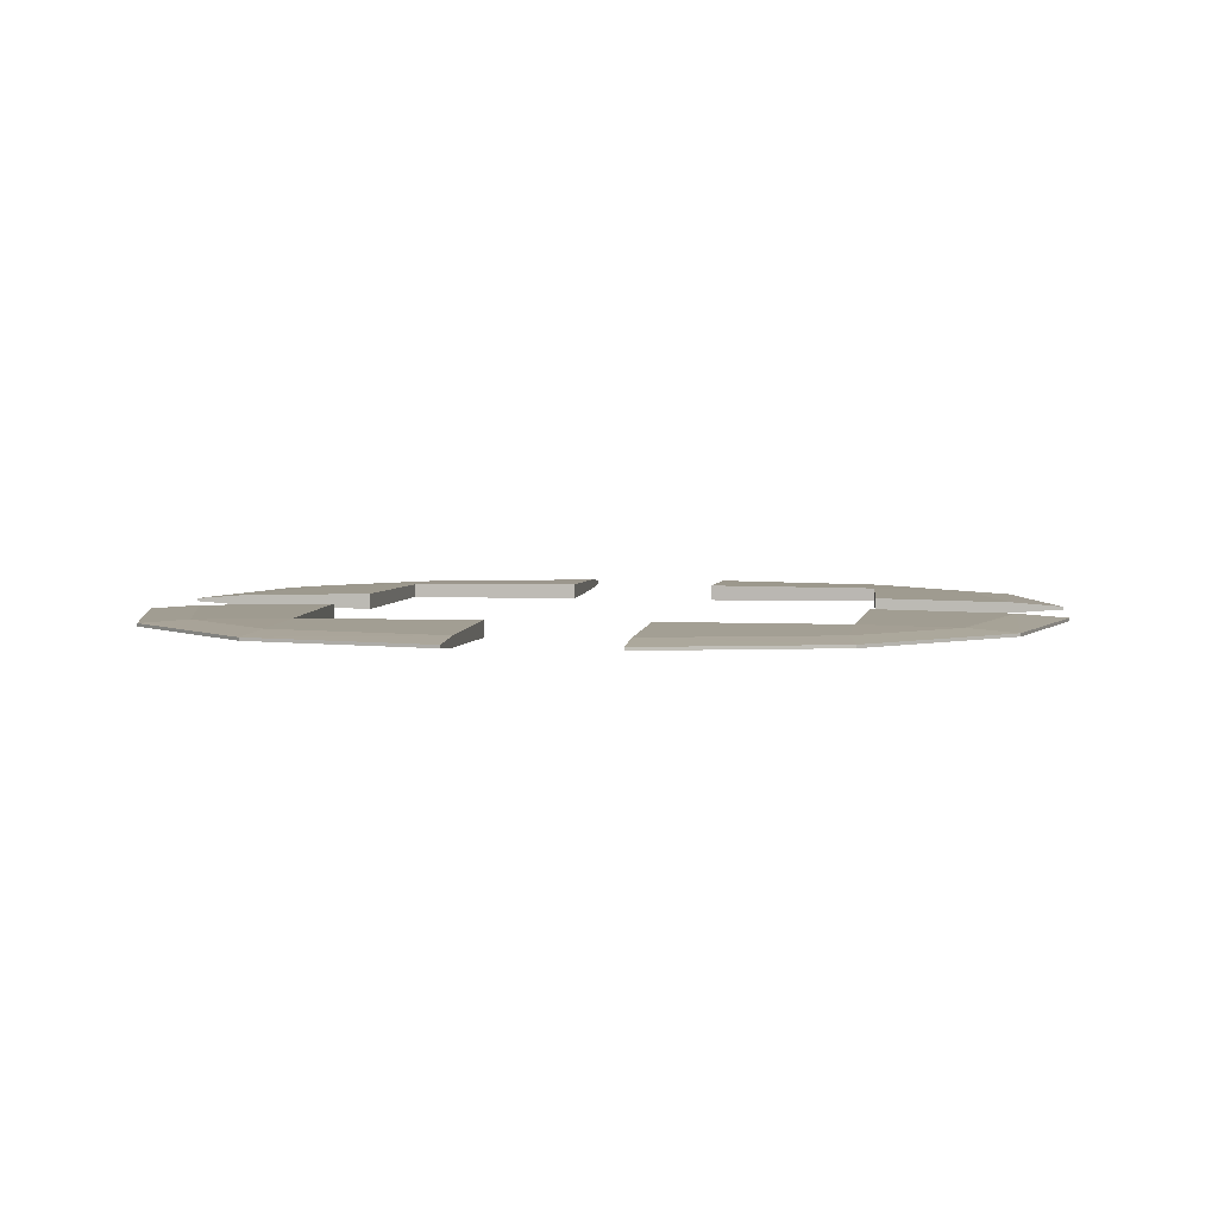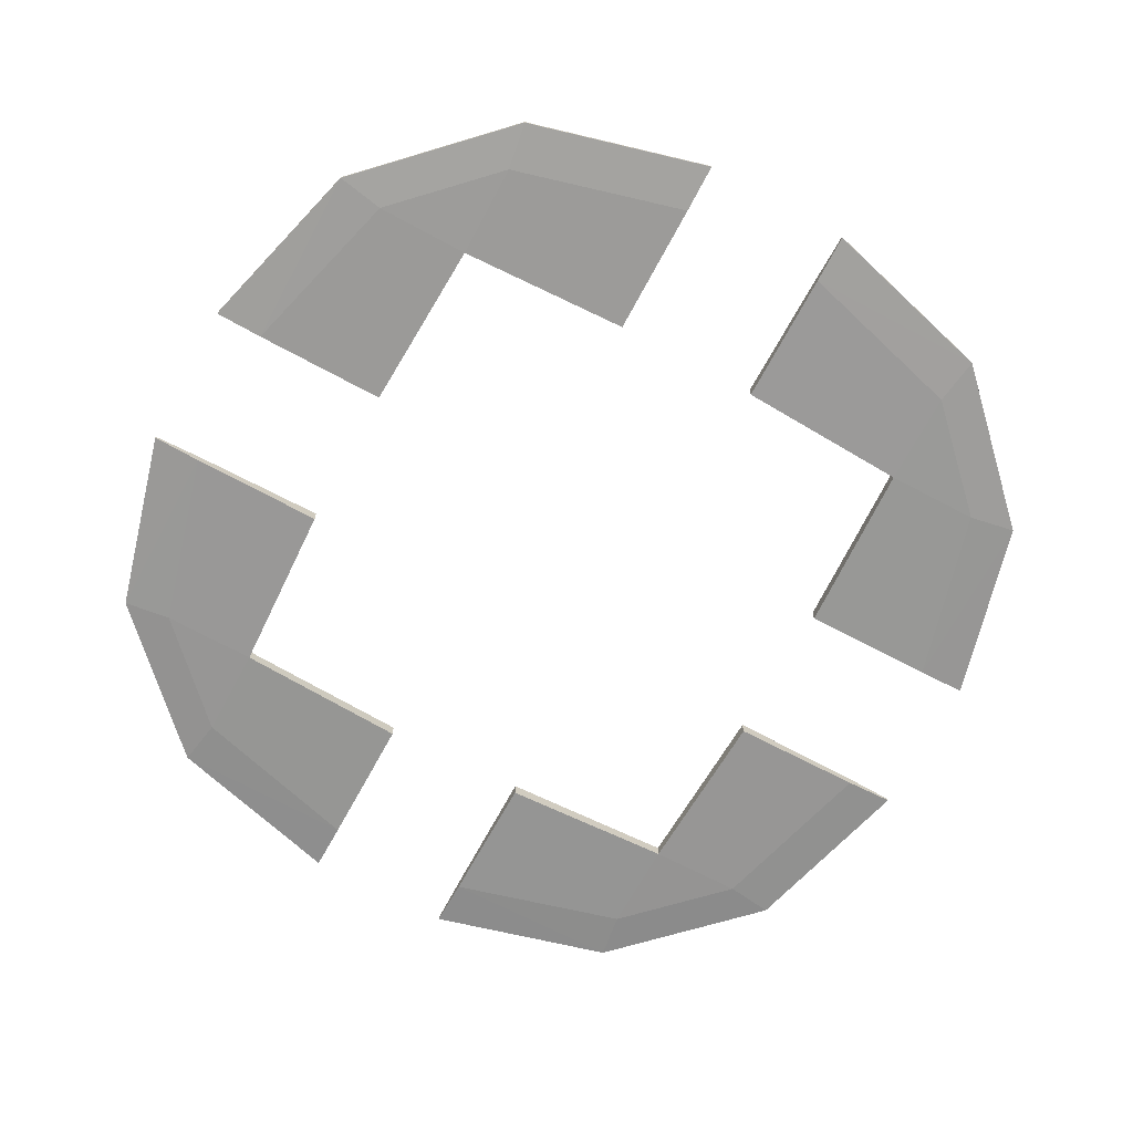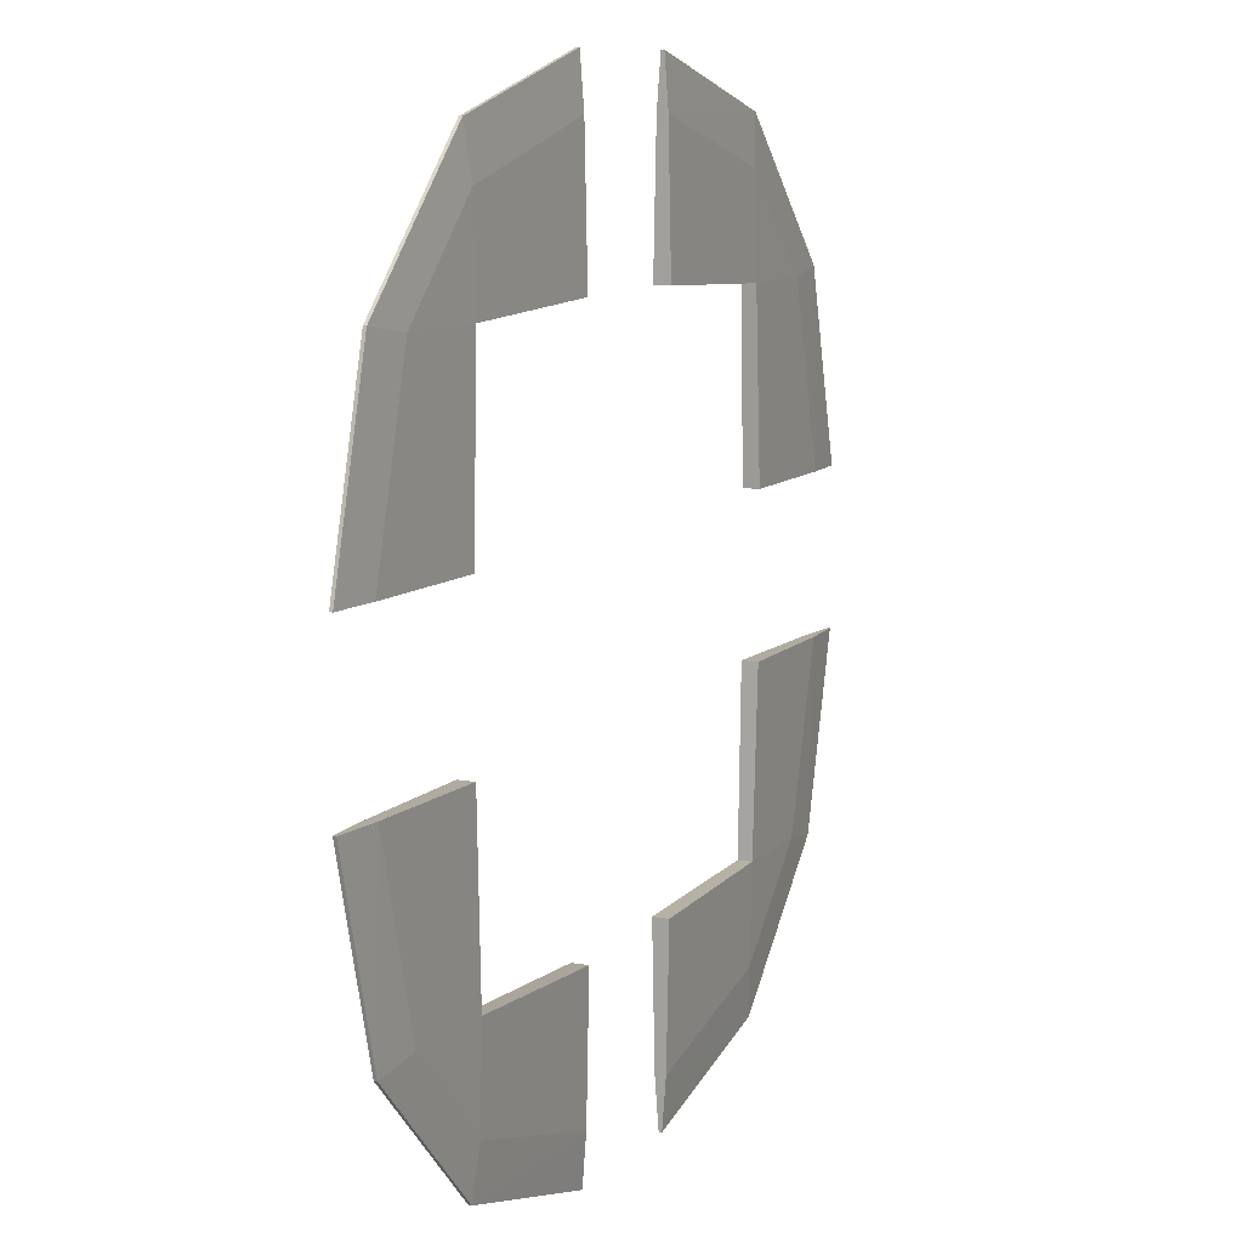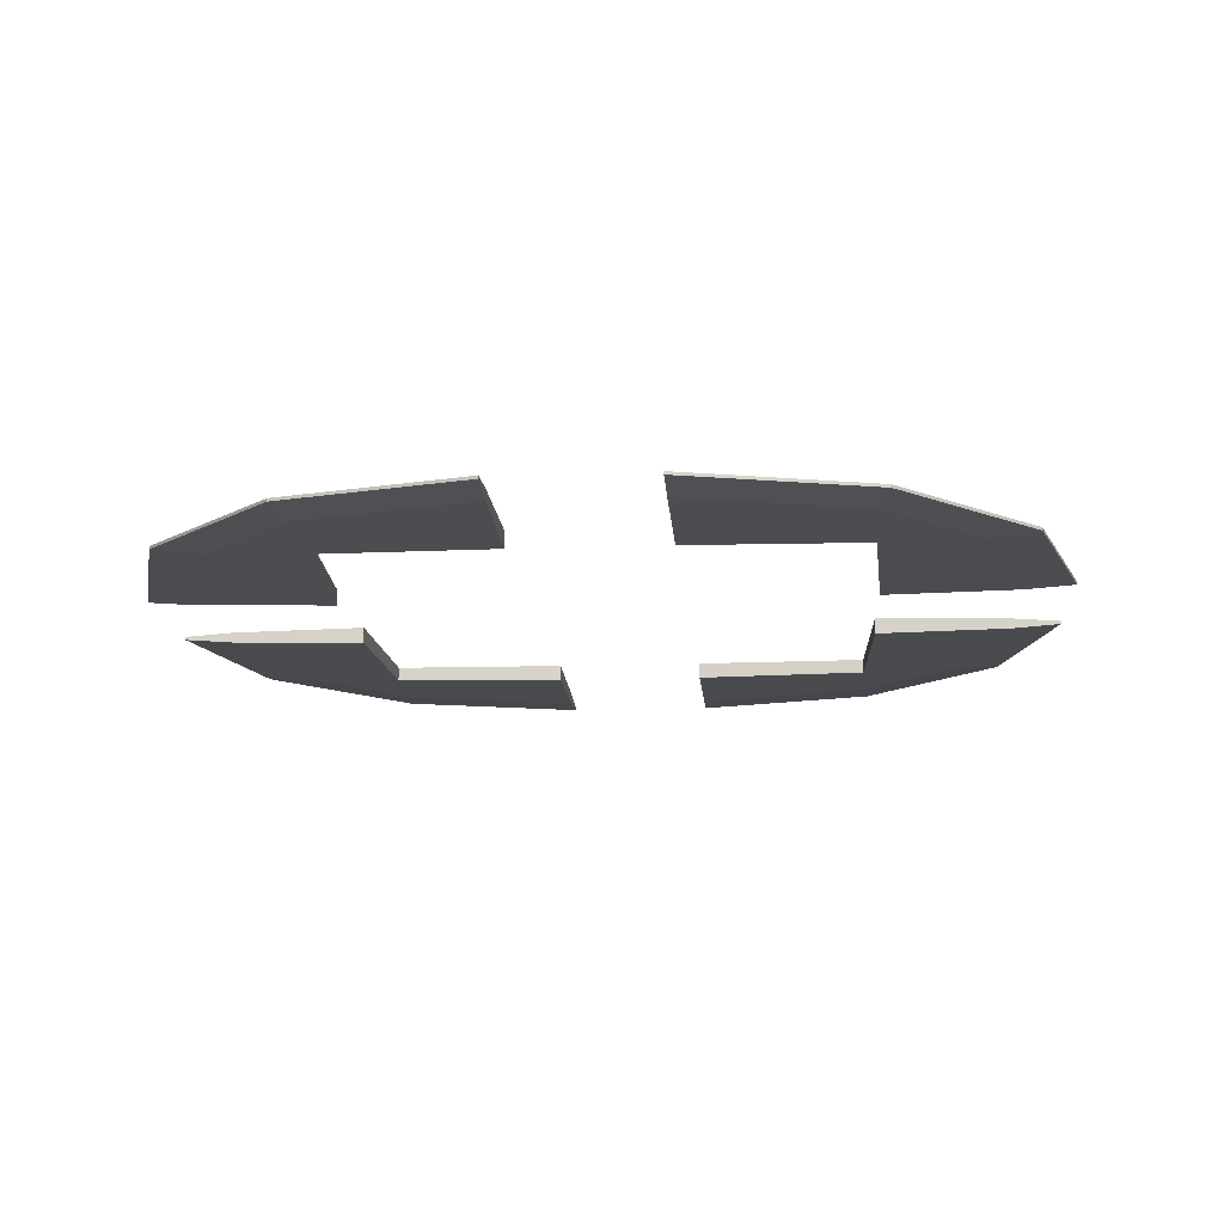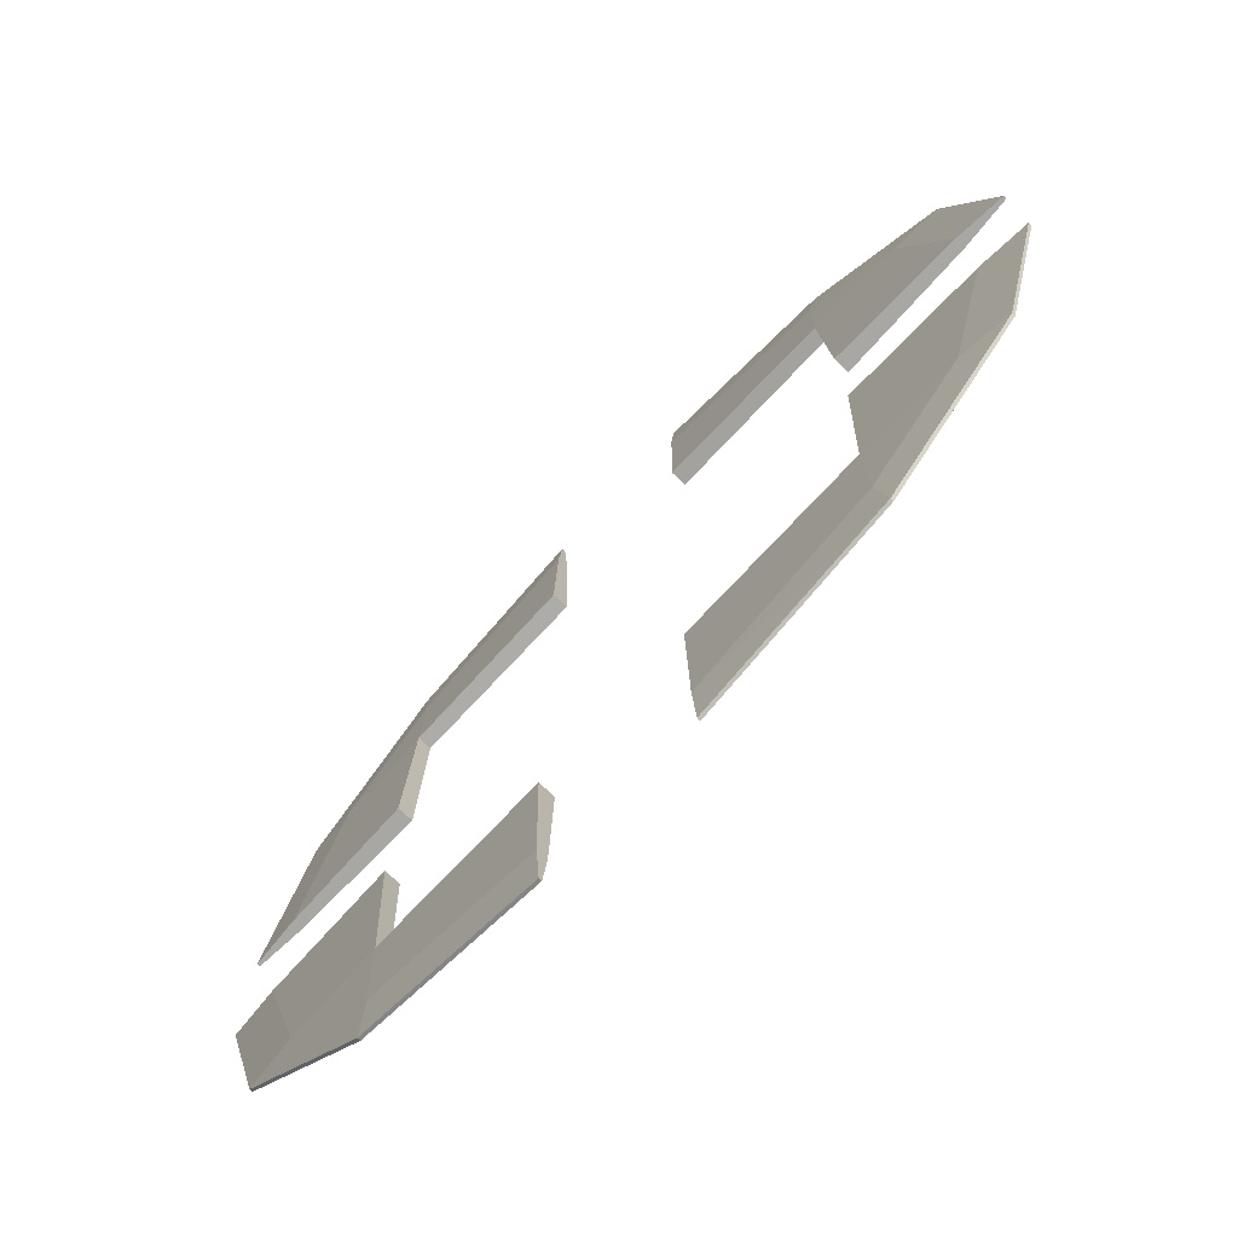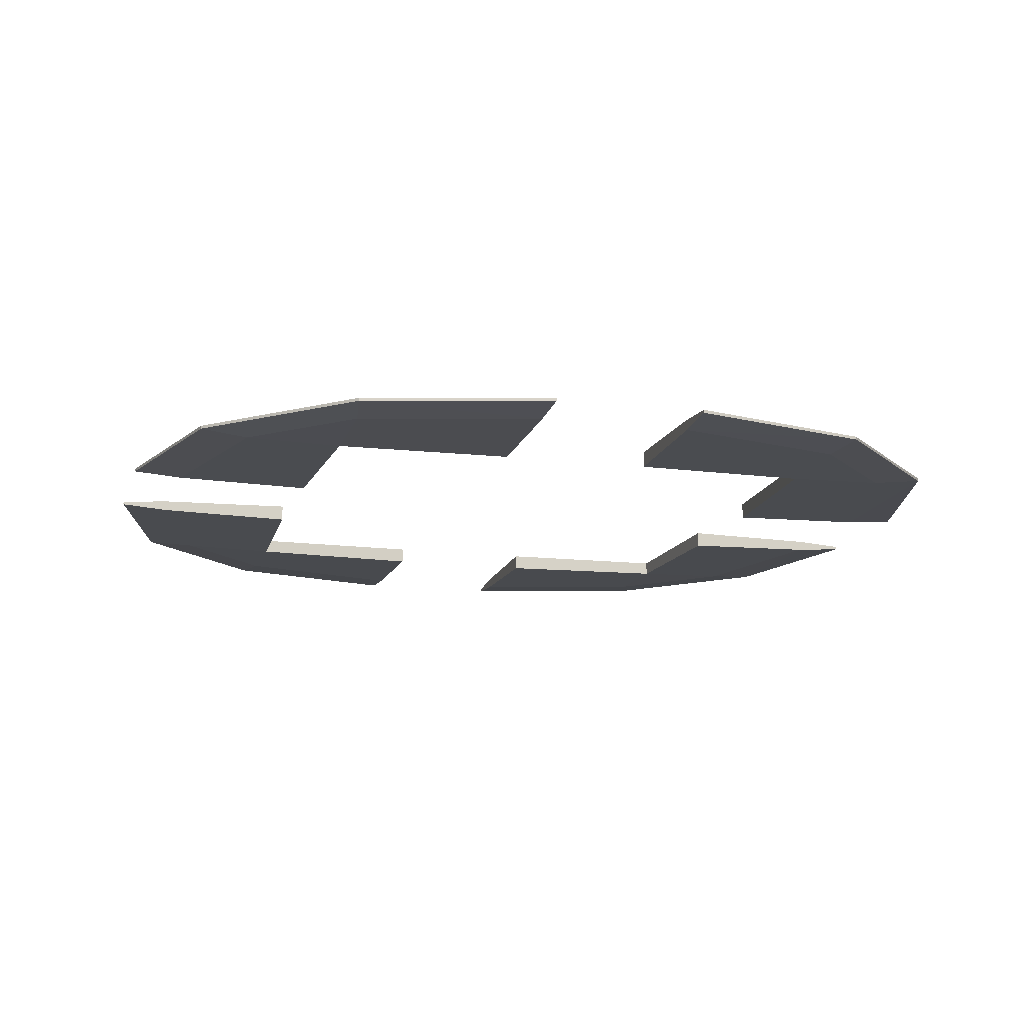
<metadata>
{"format":"obj","ext":"obj","renderer":"f3d","projection":"perspective","resolution":1024,"background":"white","views":[{"elev":4.1,"azim":8.1,"up":"+Y"},{"elev":-68.6,"azim":61.7,"up":"+Y"},{"elev":9.8,"azim":115.4,"up":"+Z"},{"elev":-14.5,"azim":-85.7,"up":"+Y"},{"elev":-74.6,"azim":46.8,"up":"+Z"},{"elev":-14.0,"azim":74.9,"up":"+Y"}]}
</metadata>
<code>
o Cube_Cube.002
v -0.1697 0.02659 1
v -1 0.02659 0.1697
v -0.1697 0.0122 0.5843
v -0.5843 0.0122 0.1697
v -0.5668 0.01435 0.5668
v -0.5843 0.02659 0.8891
v -0.1697 0.01829 0.8891
v -0.5668 0.01864 0.7813
v -0.8891 0.01829 0.1697
v -0.8891 0.02659 0.5843
v -0.7813 0.01864 0.5668
v -1 0.03337 0.1697
v -0.1697 0.03337 1
v -0.8891 0.03337 0.5843
v -0.8891 0.04167 0.1697
v -0.7813 0.04131 0.5668
v -0.1697 0.04167 0.8891
v -0.5843 0.03337 0.8891
v -0.5668 0.04131 0.7813
v -0.5843 0.04776 0.1697
v -0.1697 0.04776 0.5843
v -0.5668 0.04561 0.5668
v -1 0.02659 -0.1697
v -0.1697 0.02659 -1
v -0.8891 0.02659 -0.5843
v -0.8891 0.01829 -0.1697
v -0.7813 0.01864 -0.5668
v -0.1697 0.01829 -0.8891
v -0.5843 0.02659 -0.8891
v -0.5668 0.01864 -0.7813
v -0.5843 0.0122 -0.1697
v -0.1697 0.0122 -0.5843
v -0.5668 0.01435 -0.5668
v -1 0.03337 -0.1697
v -0.1697 0.03337 -1
v -0.8891 0.04167 -0.1697
v -0.8891 0.03337 -0.5843
v -0.7813 0.04131 -0.5668
v -0.1697 0.04776 -0.5843
v -0.5843 0.04776 -0.1697
v -0.5668 0.04561 -0.5668
v -0.5843 0.03337 -0.8891
v -0.1697 0.04167 -0.8891
v -0.5668 0.04131 -0.7813
v 1 0.02659 0.1697
v 0.1697 0.02659 1
v 0.8891 0.02659 0.5843
v 0.8891 0.01829 0.1697
v 0.7813 0.01864 0.5668
v 0.1697 0.01829 0.8891
v 0.5843 0.02659 0.8891
v 0.5668 0.01864 0.7813
v 0.5843 0.0122 0.1697
v 0.1697 0.0122 0.5843
v 0.5668 0.01435 0.5668
v 1 0.03337 0.1697
v 0.1697 0.03337 1
v 0.8891 0.04167 0.1697
v 0.8891 0.03337 0.5843
v 0.7813 0.04131 0.5668
v 0.1697 0.04776 0.5843
v 0.5843 0.04776 0.1697
v 0.5668 0.04561 0.5668
v 0.5843 0.03337 0.8891
v 0.1697 0.04167 0.8891
v 0.5668 0.04131 0.7813
v 0.1697 0.02659 -1
v 1 0.02659 -0.1697
v 0.5843 0.02659 -0.8891
v 0.1697 0.01829 -0.8891
v 0.5668 0.01864 -0.7813
v 0.8891 0.01829 -0.1697
v 0.8891 0.02659 -0.5843
v 0.7813 0.01864 -0.5668
v 0.1697 0.0122 -0.5843
v 0.5843 0.0122 -0.1697
v 0.5668 0.01435 -0.5668
v 0.1697 0.03337 -1
v 1 0.03337 -0.1697
v 0.1697 0.04167 -0.8891
v 0.5843 0.03337 -0.8891
v 0.5668 0.04131 -0.7813
v 0.5843 0.04776 -0.1697
v 0.1697 0.04776 -0.5843
v 0.5668 0.04561 -0.5668
v 0.8891 0.03337 -0.5843
v 0.8891 0.04167 -0.1697
v 0.7813 0.04131 -0.5668
f 85 84 75
f 3 7 8
f 6 8 7
f 10 11 8
f 9 11 10
f 4 5 11
f 5 8 11
f 14 16 15
f 18 19 16
f 17 19 18
f 21 22 19
f 20 15 16
f 16 19 22
f 25 27 26
f 29 30 27
f 28 30 29
f 32 33 30
f 83 85 77
f 31 26 27
f 27 30 33
f 36 38 37
f 40 41 38
f 39 43 44
f 42 44 43
f 37 38 44
f 38 41 44
f 47 49 48
f 51 52 49
f 50 52 51
f 54 55 52
f 87 83 76
f 53 48 49
f 49 52 55
f 58 60 59
f 62 63 60
f 80 78 67
f 61 65 66
f 64 66 65
f 59 60 66
f 60 63 66
f 69 71 70
f 73 74 71
f 72 74 73
f 76 77 74
f 79 87 72
f 75 70 71
f 71 74 77
f 80 82 81
f 84 85 82
f 84 80 70
f 83 87 88
f 86 88 87
f 81 82 88
f 82 85 88
f 13 18 6
f 18 14 10
f 14 12 2
f 24 29 42
f 29 25 37
f 25 23 34
f 68 73 86
f 73 69 81
f 69 67 78
f 46 51 64
f 51 47 59
f 47 45 56
f 57 65 50
f 65 61 54
f 61 63 55
f 63 62 53
f 62 58 48
f 58 56 45
f 12 15 9
f 15 20 4
f 20 22 5
f 22 21 3
f 21 17 7
f 17 13 1
f 35 43 28
f 43 39 32
f 39 41 33
f 41 40 31
f 40 36 26
f 36 34 23
f 77 85 75
f 5 3 8
f 1 6 7
f 6 10 8
f 2 9 10
f 9 4 11
f 12 14 15
f 14 18 16
f 13 17 18
f 17 21 19
f 22 20 16
f 23 25 26
f 25 29 27
f 24 28 29
f 28 32 30
f 76 83 77
f 33 31 27
f 34 36 37
f 36 40 38
f 41 39 44
f 35 42 43
f 42 37 44
f 45 47 48
f 47 51 49
f 46 50 51
f 50 54 52
f 72 87 76
f 55 53 49
f 56 58 59
f 58 62 60
f 70 80 67
f 63 61 66
f 57 64 65
f 64 59 66
f 67 69 70
f 69 73 71
f 68 72 73
f 72 76 74
f 68 79 72
f 77 75 71
f 78 80 81
f 80 84 82
f 75 84 70
f 85 83 88
f 79 86 87
f 86 81 88
f 1 13 6
f 6 18 10
f 10 14 2
f 35 24 42
f 42 29 37
f 37 25 34
f 79 68 86
f 86 73 81
f 81 69 78
f 57 46 64
f 64 51 59
f 59 47 56
f 46 57 50
f 50 65 54
f 54 61 55
f 55 63 53
f 53 62 48
f 48 58 45
f 2 12 9
f 9 15 4
f 4 20 5
f 5 22 3
f 3 21 7
f 7 17 1
f 24 35 28
f 28 43 32
f 32 39 33
f 33 41 31
f 31 40 26
f 26 36 23

</code>
